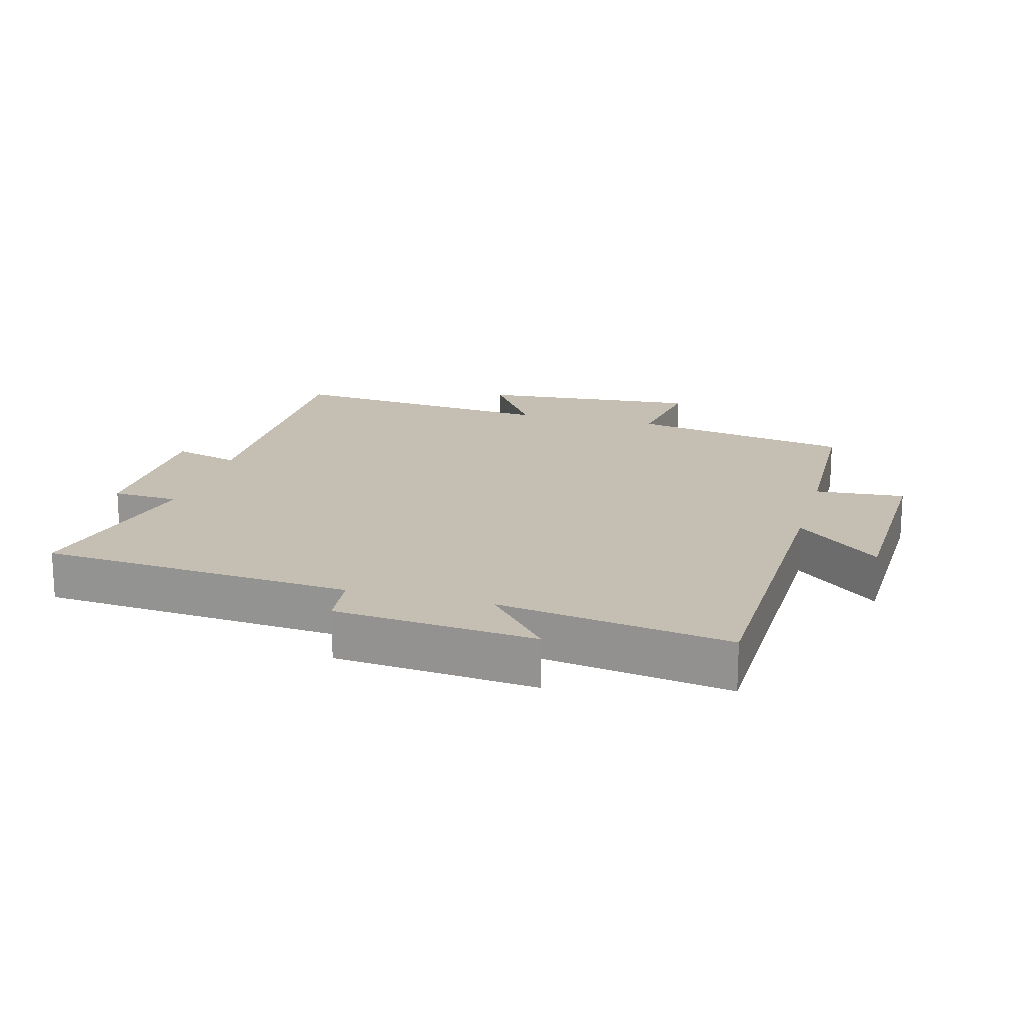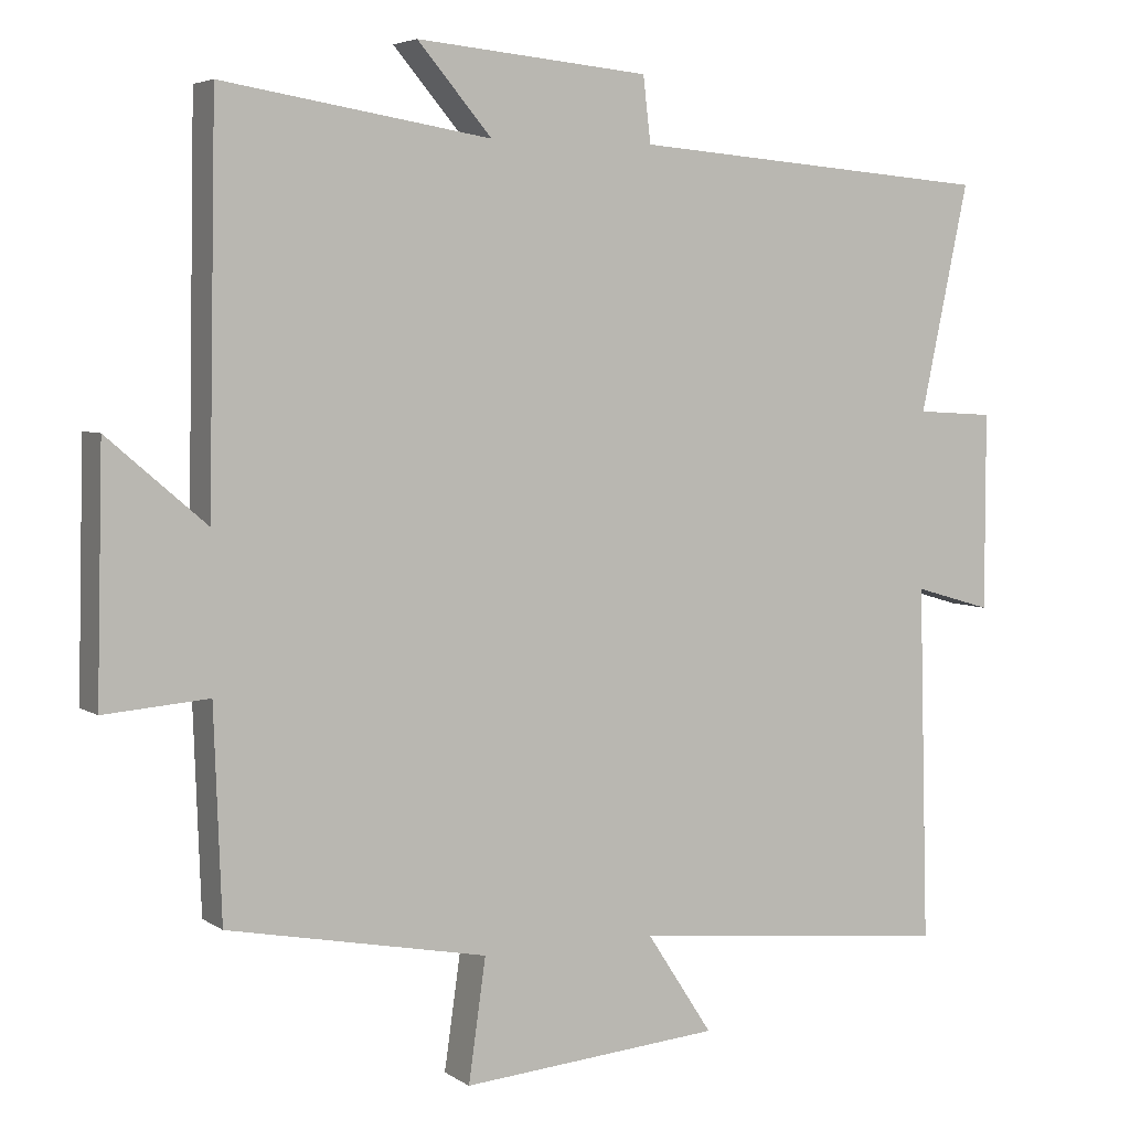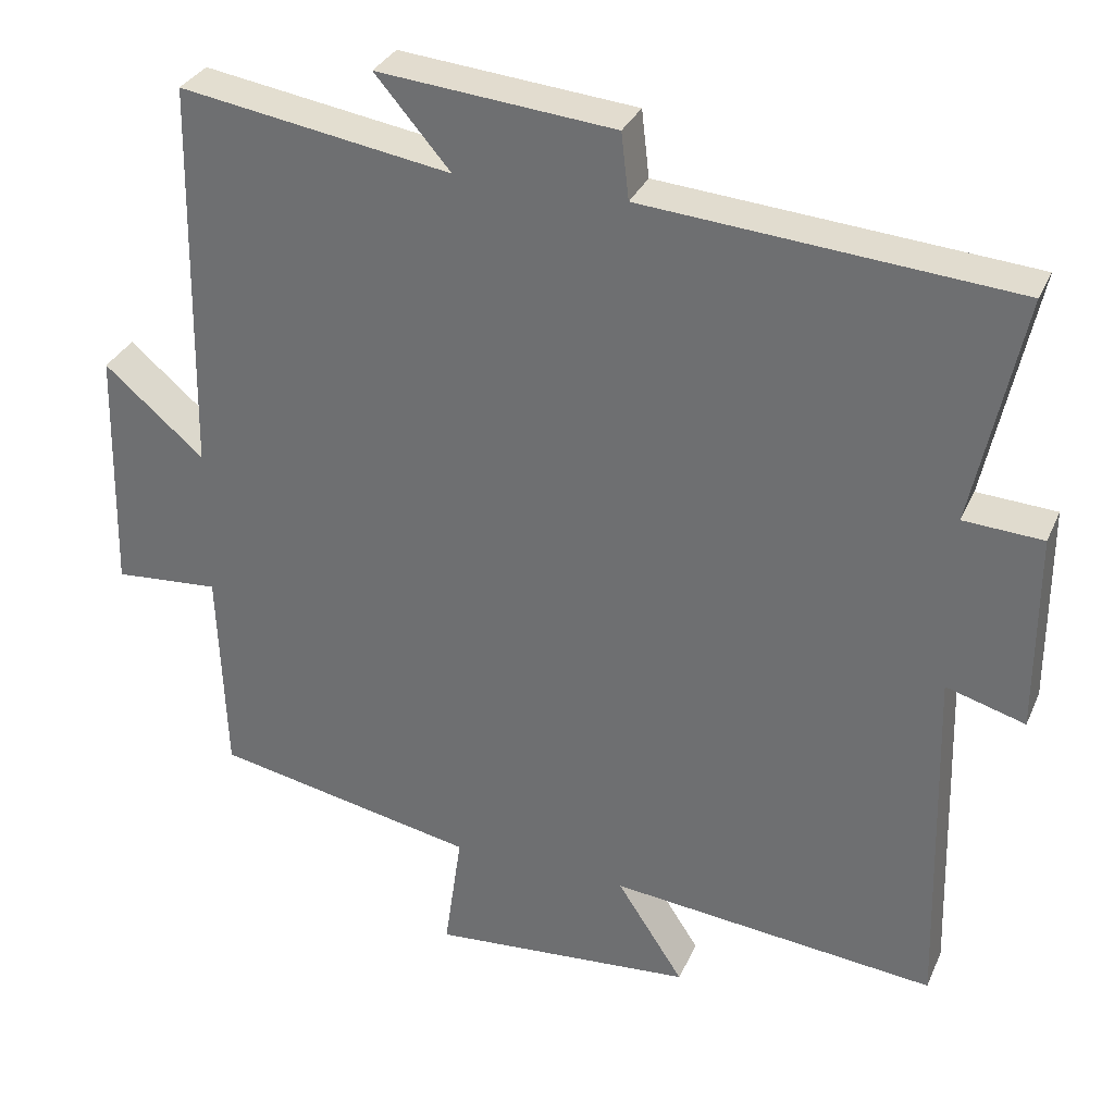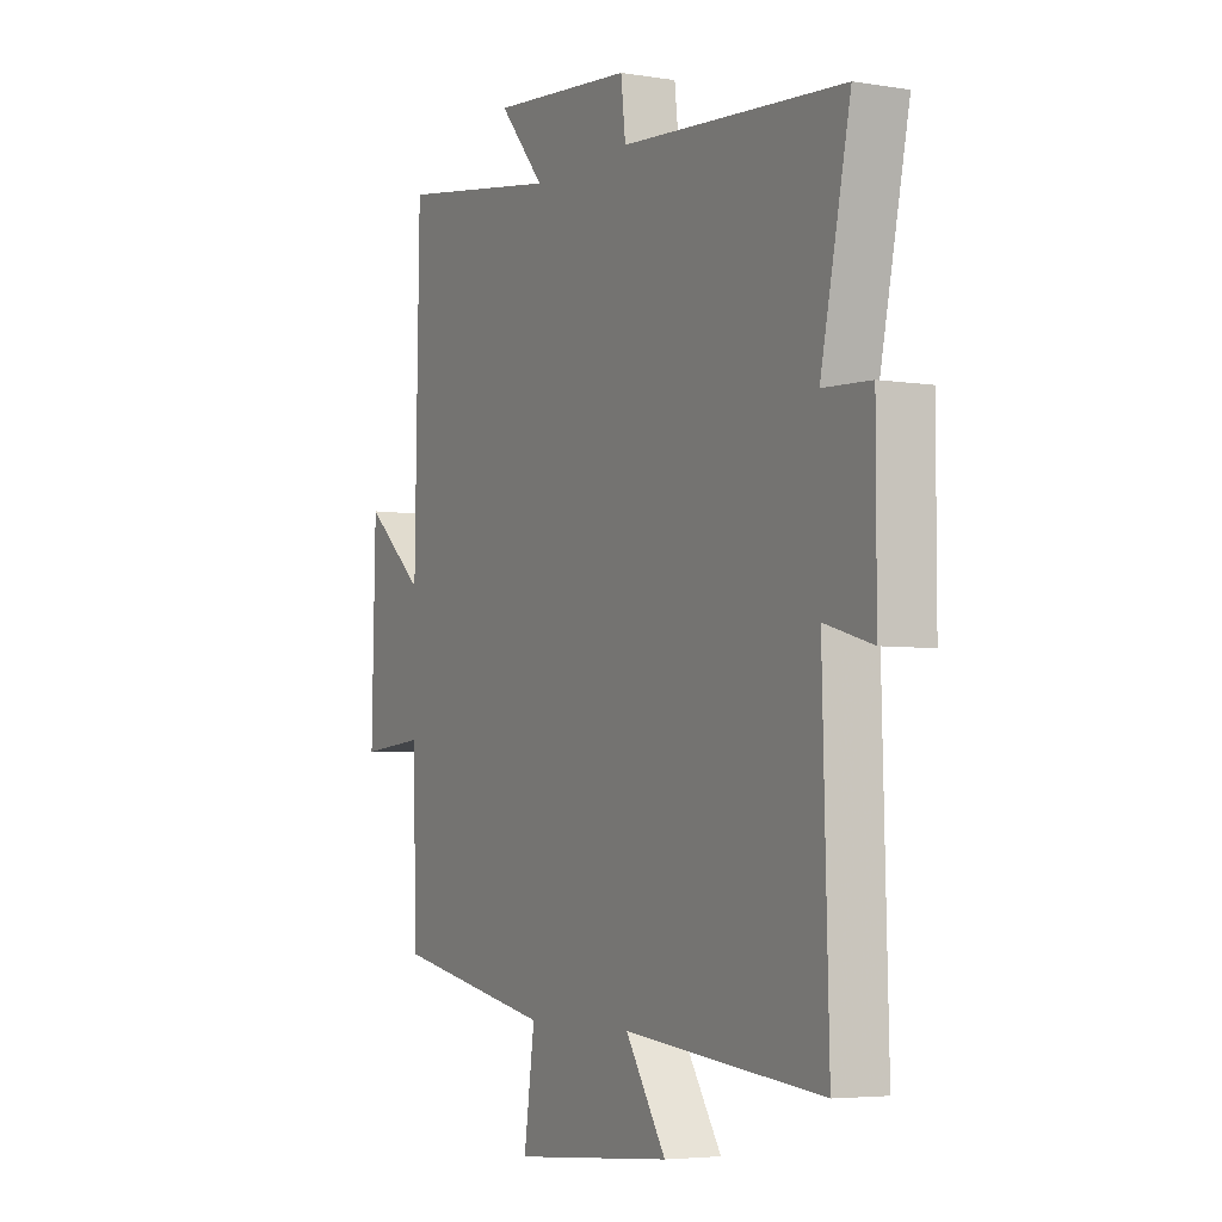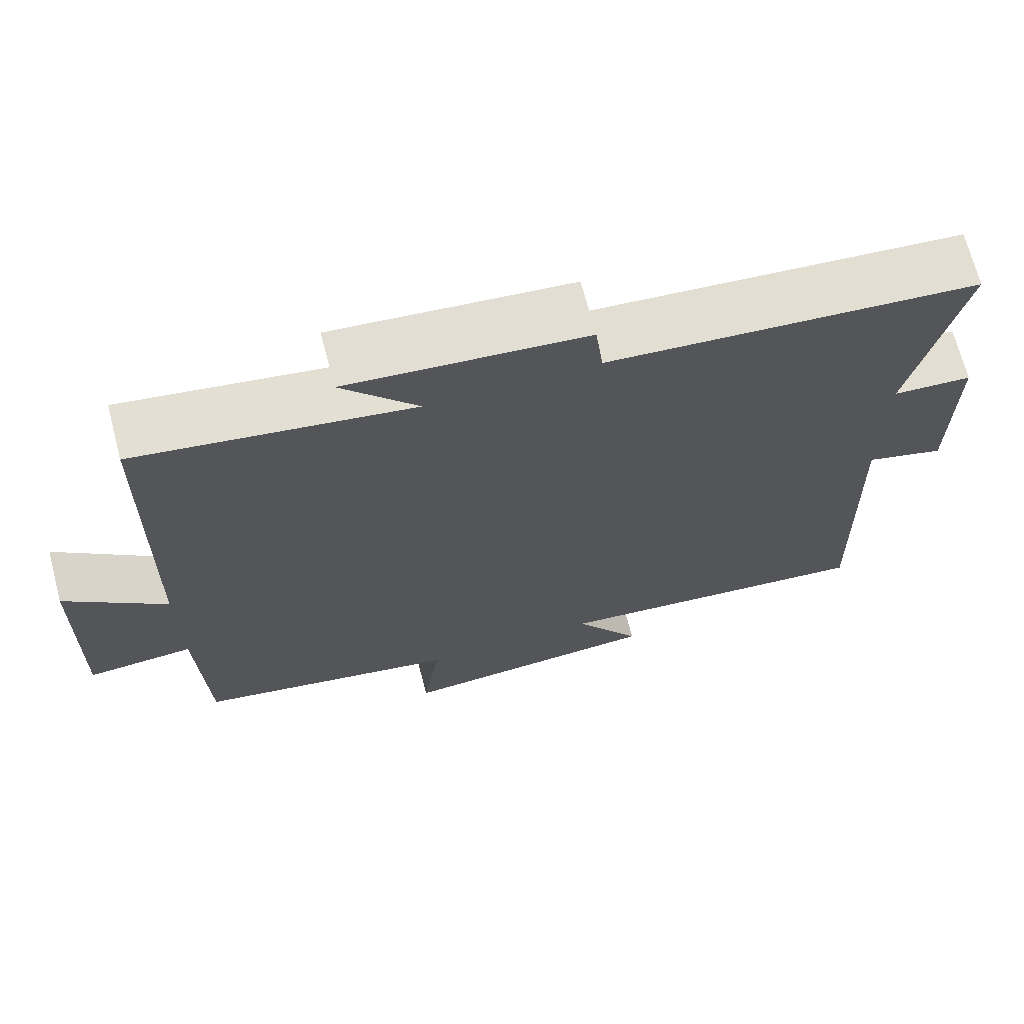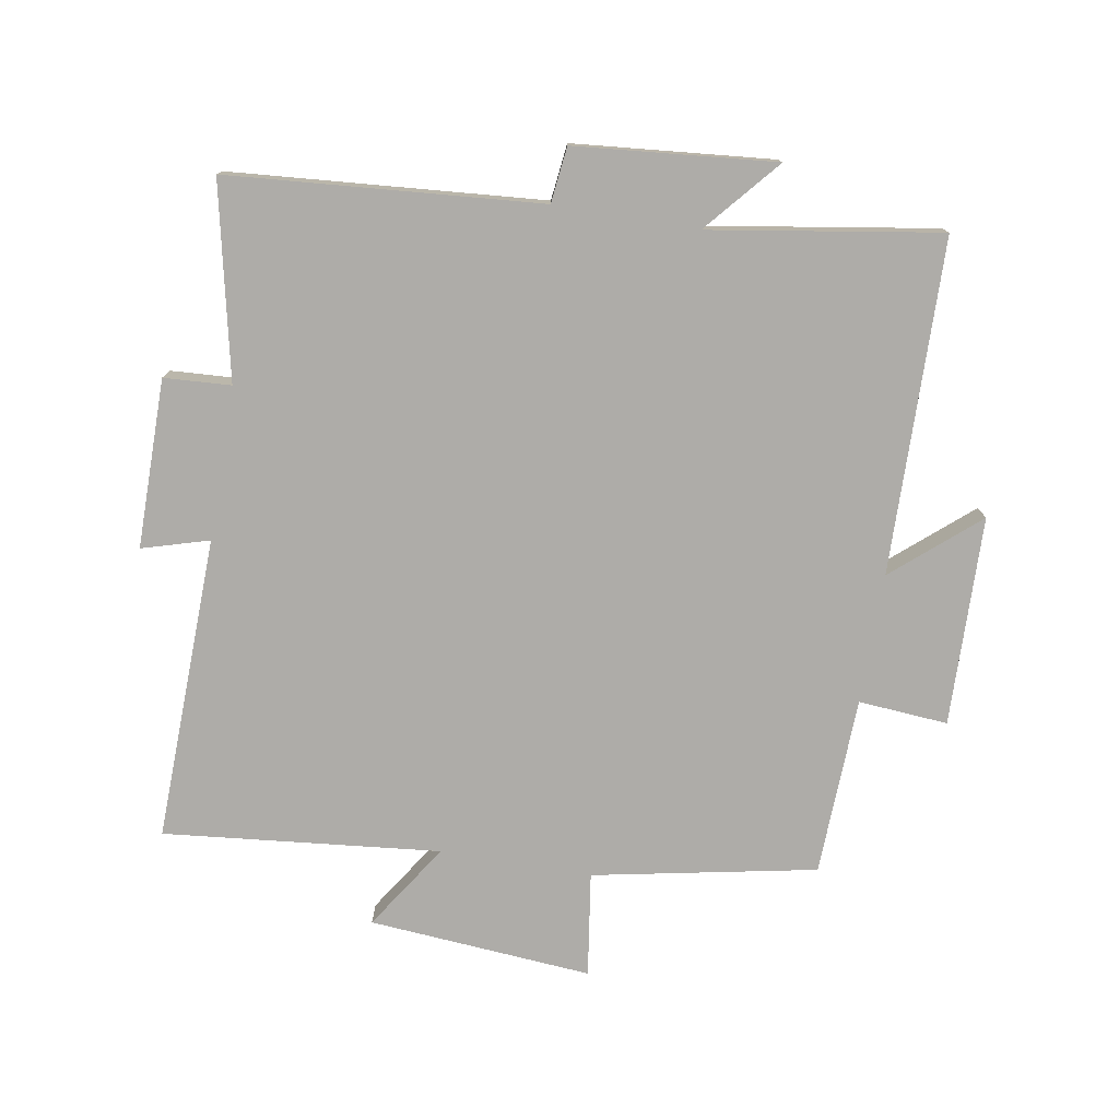
<metadata>
{"format":"obj","ext":"obj","renderer":"f3d","projection":"perspective","resolution":1024,"background":"white","views":[{"elev":17.6,"azim":15.4,"up":"+Y"},{"elev":4.8,"azim":152.3,"up":"+Z"},{"elev":31.9,"azim":-159.0,"up":"+Z"},{"elev":-4.6,"azim":-117.7,"up":"+Z"},{"elev":69.4,"azim":165.3,"up":"+Z"},{"elev":-76.8,"azim":-9.6,"up":"+Y"}]}
</metadata>
<code>
v 0.49 0.07 0.556
v 0.5 0.07 0.042
v 0.63 0.07 0.153
v 0.638 0.07 -0.169
v 0.5 0.07 -0.158
v 0.49 0.07 -0.433
v 0.147 0.07 -0.5
v 0.17 0.07 -0.661
v -0.174 0.07 -0.633
v -0.087 0.07 -0.5
v -0.513 0.07 -0.543
v -0.5 0.07 -0.073
v -0.603 0.07 -0.103
v -0.603 0.07 0.157
v -0.5 0.07 0.163
v -0.564 0.07 0.462
v -0.084 0.07 0.5
v -0.074 0.07 0.586
v 0.234 0.07 0.614
v 0.136 0.07 0.5
v 0.49 0 0.556
v 0.5 0 0.042
v 0.63 0 0.153
v 0.638 0 -0.169
v 0.5 0 -0.158
v 0.49 0 -0.433
v 0.147 0 -0.5
v 0.17 0 -0.661
v -0.174 0 -0.633
v -0.087 0 -0.5
v -0.513 0 -0.543
v -0.5 0 -0.073
v -0.603 0 -0.103
v -0.603 0 0.157
v -0.5 0 0.163
v -0.564 0 0.462
v -0.084 0 0.5
v -0.074 0 0.586
v 0.234 0 0.614
v 0.136 0 0.5
f 17 18 19 20
f 15 16 17 20
f 15 20 1 2
f 12 13 14 15
f 12 15 2
f 10 11 12 2
f 7 8 9 10
f 7 10 2
f 6 7 2
f 5 6 2
f 2 3 4 5
f 40 39 38 37
f 40 37 36 35
f 22 21 40 35
f 35 34 33 32
f 22 35 32
f 22 32 31 30
f 30 29 28 27
f 22 30 27
f 22 27 26
f 22 26 25
f 25 24 23 22
f 1 21 22 2
f 2 22 23 3
f 3 23 24 4
f 4 24 25 5
f 5 25 26 6
f 6 26 27 7
f 7 27 28 8
f 8 28 29 9
f 9 29 30 10
f 10 30 31 11
f 11 31 32 12
f 12 32 33 13
f 13 33 34 14
f 14 34 35 15
f 15 35 36 16
f 16 36 37 17
f 17 37 38 18
f 18 38 39 19
f 19 39 40 20
f 20 40 21 1

</code>
